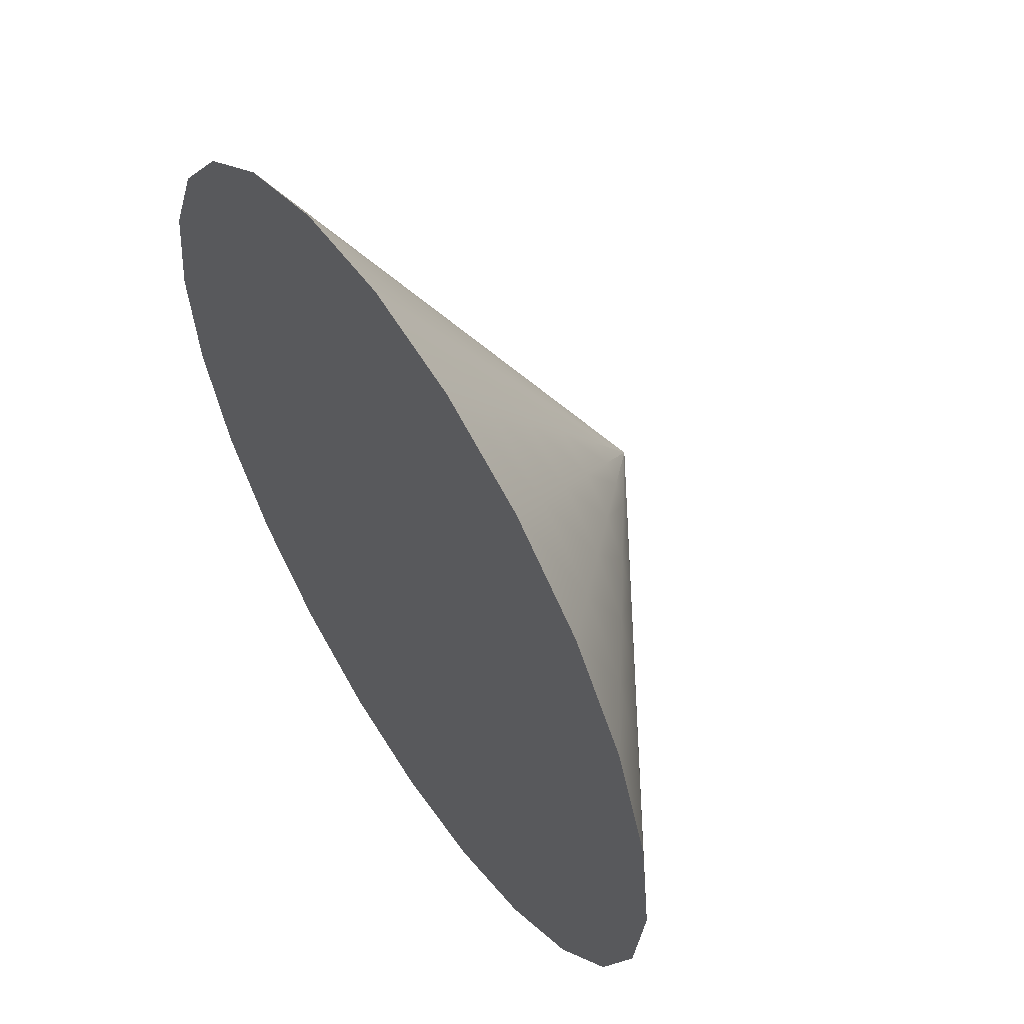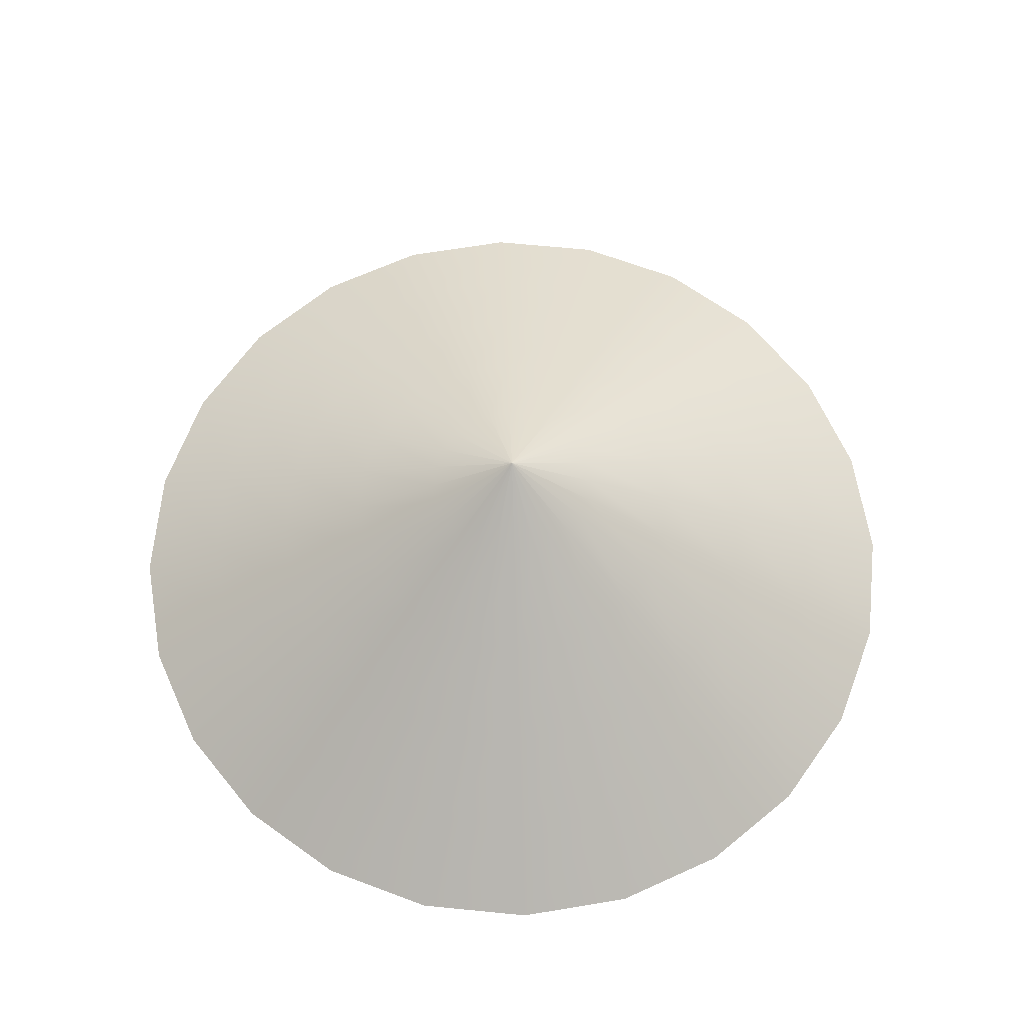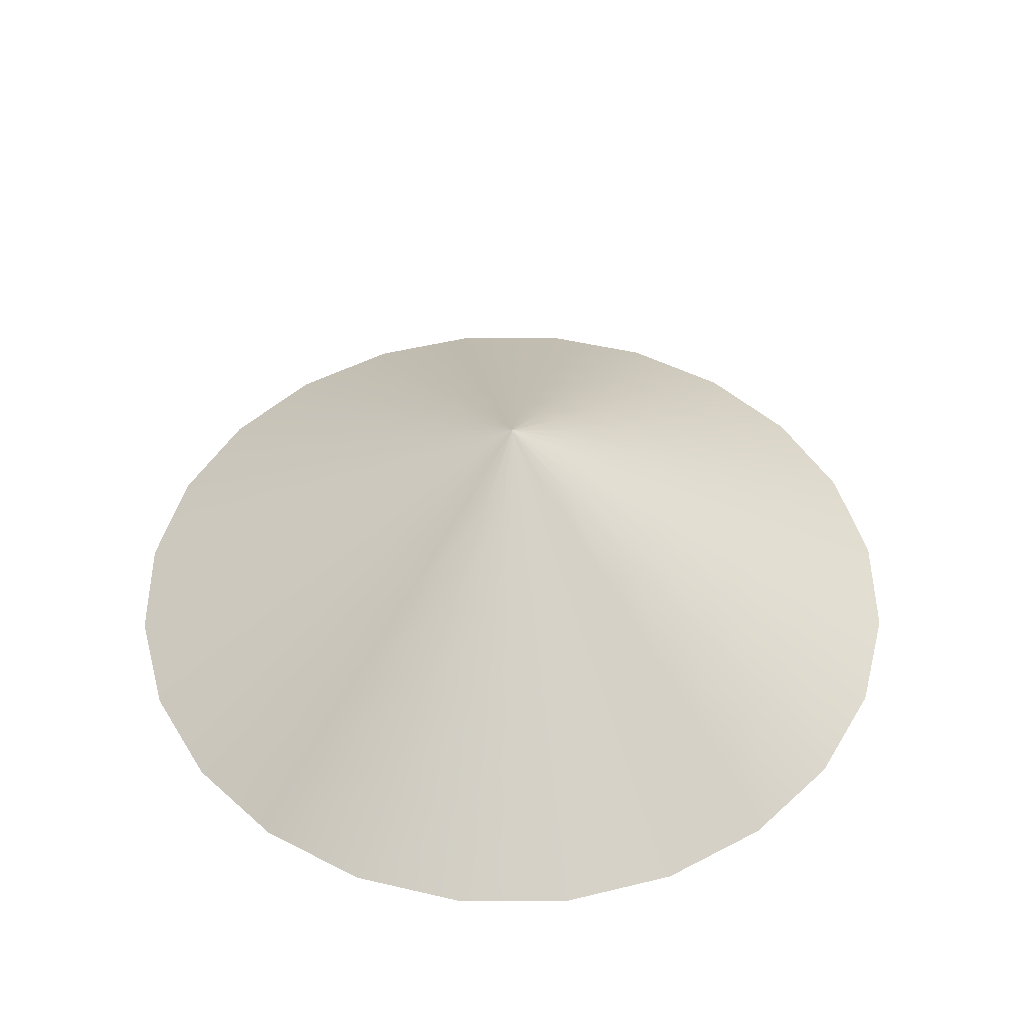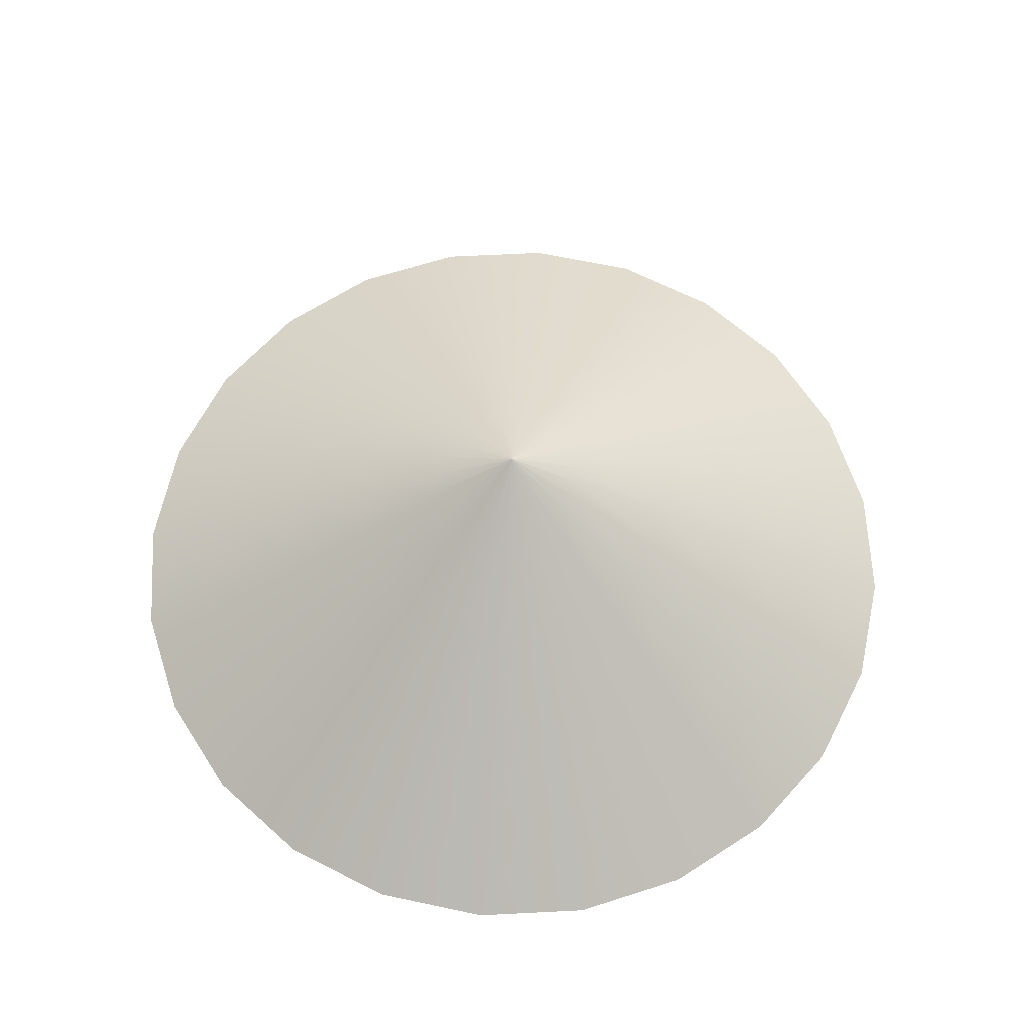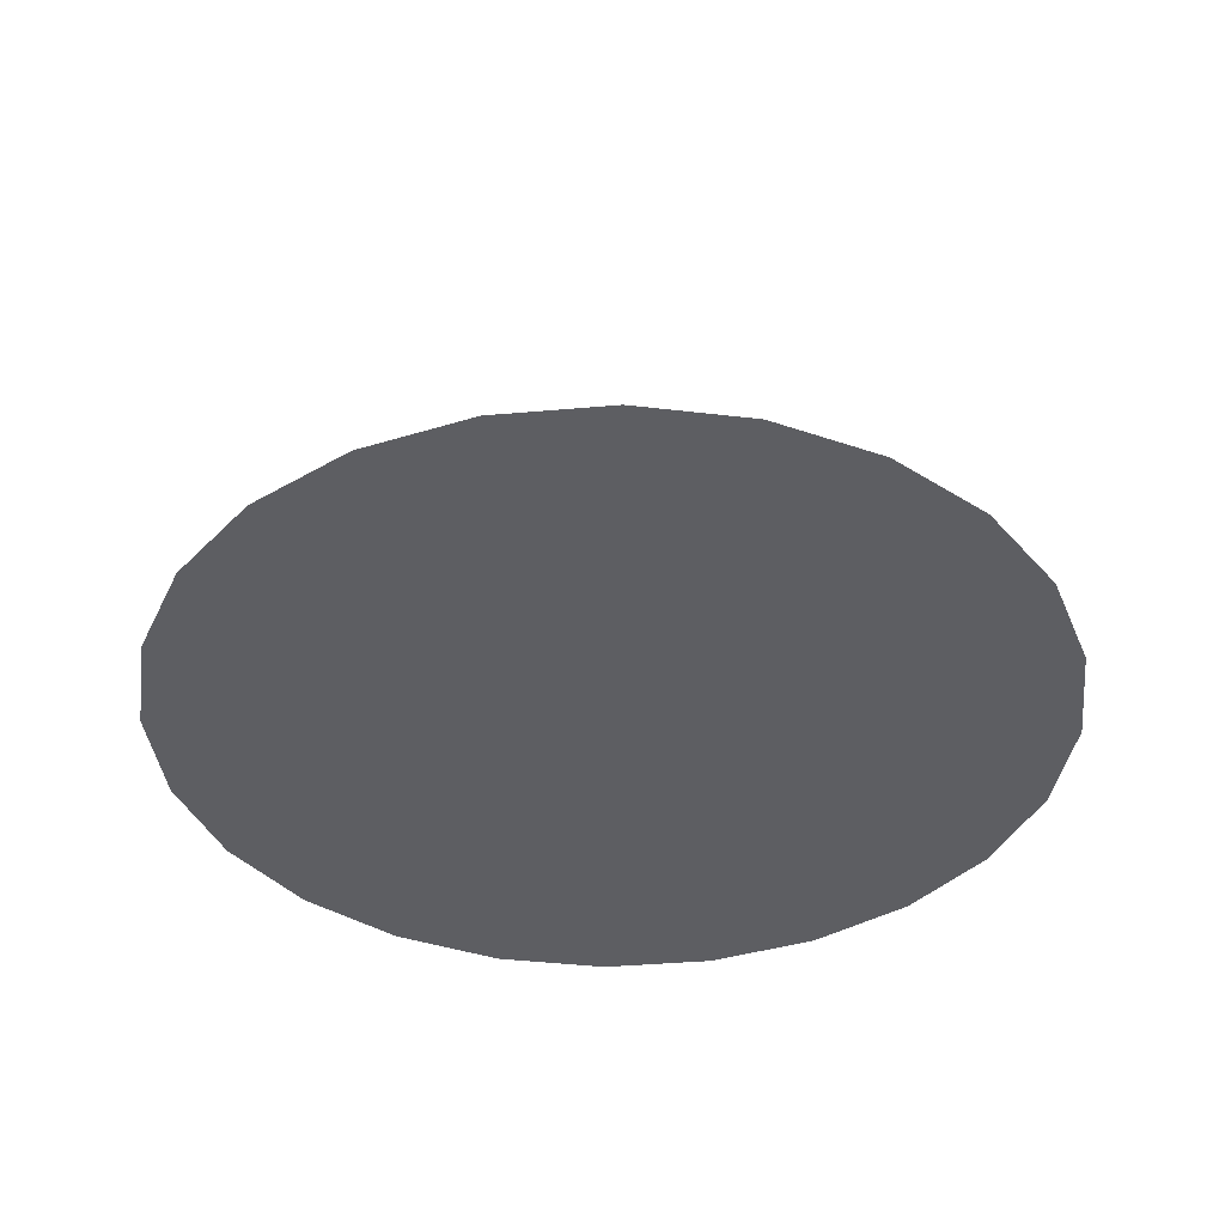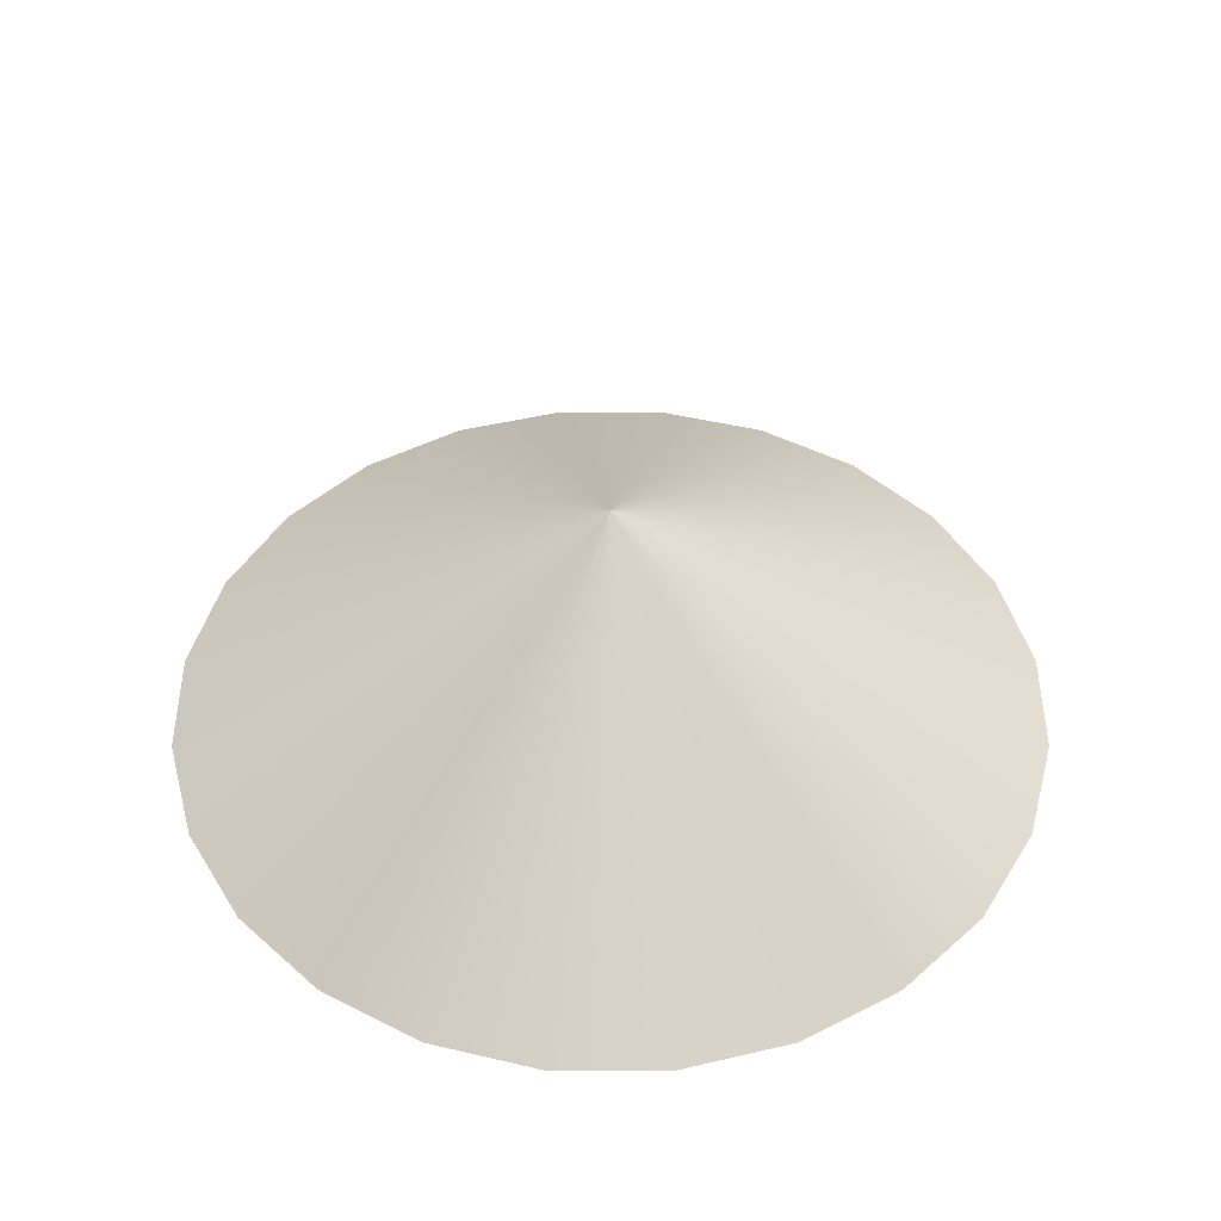
<metadata>
{"format":"obj","ext":"obj","renderer":"f3d","projection":"perspective","resolution":1024,"background":"white","views":[{"elev":56.1,"azim":57.5,"up":"+Z"},{"elev":66.7,"azim":163.1,"up":"+Y"},{"elev":48.1,"azim":-22.8,"up":"+Y"},{"elev":64.6,"azim":94.6,"up":"+Y"},{"elev":-38.3,"azim":-91.1,"up":"+Y"},{"elev":46.6,"azim":52.5,"up":"+Y"}]}
</metadata>
<code>
v  0.3941 0 -0.4065
v  23.65 0 -6.637
v  24.47 0 -0.4065
v  21.24 0 -12.44
v  17.42 0 -17.43
v  12.43 0 -21.25
v  6.624 0 -23.66
v  0.3942 0 -24.48
v  -5.836 0 -23.66
v  -11.64 0 -21.25
v  -16.63 0 -17.43
v  -20.45 0 -12.44
v  -22.86 0 -6.637
v  -23.68 0 -0.4065
v  -22.86 0 5.824
v  -20.45 0 11.63
v  -16.63 0 16.61
v  -11.64 0 20.44
v  -5.836 0 22.84
v  0.3941 0 23.66
v  6.624 0 22.84
v  12.43 0 20.44
v  17.42 0 16.61
v  21.24 0 11.63
v  23.65 0 5.824
v  19 2.975 -5.391
v  19.65 2.975 -0.4065
v  17.07 2.975 -10.04
v  14.01 2.975 -14.02
v  10.02 2.975 -17.08
v  5.378 2.975 -19.01
v  0.3942 2.975 -19.66
v  -4.59 2.975 -19.01
v  -9.234 2.975 -17.08
v  -13.22 2.975 -14.02
v  -16.28 2.975 -10.04
v  -18.21 2.975 -5.391
v  -18.86 2.975 -0.4065
v  -18.21 2.975 4.578
v  -16.28 2.975 9.222
v  -13.22 2.975 13.21
v  -9.234 2.975 16.27
v  -4.59 2.975 18.19
v  0.3941 2.975 18.85
v  5.378 2.975 18.19
v  10.02 2.975 16.27
v  14.01 2.975 13.21
v  17.07 2.975 9.222
v  19 2.975 4.578
v  14.34 5.951 -4.145
v  14.84 5.951 -0.4065
v  12.9 5.951 -7.628
v  10.61 5.951 -10.62
v  7.616 5.951 -12.91
v  4.132 5.951 -14.36
v  0.3942 5.951 -14.85
v  -3.344 5.951 -14.36
v  -6.827 5.951 -12.91
v  -9.819 5.951 -10.62
v  -12.11 5.951 -7.628
v  -13.56 5.951 -4.145
v  -14.05 5.951 -0.4065
v  -13.56 5.951 3.332
v  -12.11 5.951 6.815
v  -9.819 5.951 9.806
v  -6.827 5.951 12.1
v  -3.344 5.951 13.54
v  0.3941 5.951 14.04
v  4.132 5.951 13.54
v  7.616 5.951 12.1
v  10.61 5.951 9.806
v  12.9 5.951 6.815
v  14.34 5.951 3.332
v  9.695 8.926 -2.899
v  10.02 8.926 -0.4065
v  8.733 8.926 -5.221
v  7.203 8.926 -7.215
v  5.208 8.926 -8.745
v  2.886 8.926 -9.707
v  0.3942 8.926 -10.04
v  -2.098 8.926 -9.707
v  -4.42 8.926 -8.745
v  -6.414 8.926 -7.215
v  -7.944 8.926 -5.221
v  -8.906 8.926 -2.899
v  -9.234 8.926 -0.4065
v  -8.906 8.926 2.086
v  -7.944 8.926 4.408
v  -6.414 8.926 6.402
v  -4.42 8.926 7.932
v  -2.098 8.926 8.894
v  0.3941 8.926 9.222
v  2.886 8.926 8.894
v  5.208 8.926 7.932
v  7.203 8.926 6.402
v  8.733 8.926 4.408
v  9.695 8.926 2.086
v  5.044 11.9 -1.653
v  5.208 11.9 -0.4065
v  4.563 11.9 -2.814
v  3.798 11.9 -3.811
v  2.801 11.9 -4.576
v  1.64 11.9 -5.057
v  0.3942 11.9 -5.221
v  -0.8519 11.9 -5.057
v  -2.013 11.9 -4.576
v  -3.01 11.9 -3.811
v  -3.775 11.9 -2.814
v  -4.256 11.9 -1.653
v  -4.42 11.9 -0.4065
v  -4.256 11.9 0.8395
v  -3.775 11.9 2.001
v  -3.01 11.9 2.998
v  -2.013 11.9 3.763
v  -0.8519 11.9 4.244
v  0.3941 11.9 4.408
v  1.64 11.9 4.244
v  2.801 11.9 3.763
v  3.798 11.9 2.998
v  4.563 11.9 2.001
v  5.044 11.9 0.8395
v  0.3941 14.88 -0.4065
g Cone001
f 1 2 3
f 1 4 2
f 1 5 4
f 1 6 5
f 1 7 6
f 1 8 7
f 1 9 8
f 1 10 9
f 1 11 10
f 1 12 11
f 1 13 12
f 1 14 13
f 1 15 14
f 1 16 15
f 1 17 16
f 1 18 17
f 1 19 18
f 1 20 19
f 1 21 20
f 1 22 21
f 1 23 22
f 1 24 23
f 1 25 24
f 1 3 25
f 3 26 27
f 3 2 26
f 2 28 26
f 2 4 28
f 4 29 28
f 4 5 29
f 5 30 29
f 5 6 30
f 6 31 30
f 6 7 31
f 7 32 31
f 7 8 32
f 8 33 32
f 8 9 33
f 9 34 33
f 9 10 34
f 10 35 34
f 10 11 35
f 11 36 35
f 11 12 36
f 12 37 36
f 12 13 37
f 13 38 37
f 13 14 38
f 14 39 38
f 14 15 39
f 15 40 39
f 15 16 40
f 16 41 40
f 16 17 41
f 17 42 41
f 17 18 42
f 18 43 42
f 18 19 43
f 19 44 43
f 19 20 44
f 20 45 44
f 20 21 45
f 21 46 45
f 21 22 46
f 22 47 46
f 22 23 47
f 23 48 47
f 23 24 48
f 24 49 48
f 24 25 49
f 25 27 49
f 25 3 27
f 27 50 51
f 27 26 50
f 26 52 50
f 26 28 52
f 28 53 52
f 28 29 53
f 29 54 53
f 29 30 54
f 30 55 54
f 30 31 55
f 31 56 55
f 31 32 56
f 32 57 56
f 32 33 57
f 33 58 57
f 33 34 58
f 34 59 58
f 34 35 59
f 35 60 59
f 35 36 60
f 36 61 60
f 36 37 61
f 37 62 61
f 37 38 62
f 38 63 62
f 38 39 63
f 39 64 63
f 39 40 64
f 40 65 64
f 40 41 65
f 41 66 65
f 41 42 66
f 42 67 66
f 42 43 67
f 43 68 67
f 43 44 68
f 44 69 68
f 44 45 69
f 45 70 69
f 45 46 70
f 46 71 70
f 46 47 71
f 47 72 71
f 47 48 72
f 48 73 72
f 48 49 73
f 49 51 73
f 49 27 51
f 51 74 75
f 51 50 74
f 50 76 74
f 50 52 76
f 52 77 76
f 52 53 77
f 53 78 77
f 53 54 78
f 54 79 78
f 54 55 79
f 55 80 79
f 55 56 80
f 56 81 80
f 56 57 81
f 57 82 81
f 57 58 82
f 58 83 82
f 58 59 83
f 59 84 83
f 59 60 84
f 60 85 84
f 60 61 85
f 61 86 85
f 61 62 86
f 62 87 86
f 62 63 87
f 63 88 87
f 63 64 88
f 64 89 88
f 64 65 89
f 65 90 89
f 65 66 90
f 66 91 90
f 66 67 91
f 67 92 91
f 67 68 92
f 68 93 92
f 68 69 93
f 69 94 93
f 69 70 94
f 70 95 94
f 70 71 95
f 71 96 95
f 71 72 96
f 72 97 96
f 72 73 97
f 73 75 97
f 73 51 75
f 75 98 99
f 75 74 98
f 74 100 98
f 74 76 100
f 76 101 100
f 76 77 101
f 77 102 101
f 77 78 102
f 78 103 102
f 78 79 103
f 79 104 103
f 79 80 104
f 80 105 104
f 80 81 105
f 81 106 105
f 81 82 106
f 82 107 106
f 82 83 107
f 83 108 107
f 83 84 108
f 84 109 108
f 84 85 109
f 85 110 109
f 85 86 110
f 86 111 110
f 86 87 111
f 87 112 111
f 87 88 112
f 88 113 112
f 88 89 113
f 89 114 113
f 89 90 114
f 90 115 114
f 90 91 115
f 91 116 115
f 91 92 116
f 92 117 116
f 92 93 117
f 93 118 117
f 93 94 118
f 94 119 118
f 94 95 119
f 95 120 119
f 95 96 120
f 96 121 120
f 96 97 121
f 97 99 121
f 97 75 99
f 99 122 122
f 99 98 122
f 98 122 122
f 98 100 122
f 100 122 122
f 100 101 122
f 101 122 122
f 101 102 122
f 102 122 122
f 102 103 122
f 103 122 122
f 103 104 122
f 104 122 122
f 104 105 122
f 105 122 122
f 105 106 122
f 106 122 122
f 106 107 122
f 107 122 122
f 107 108 122
f 108 122 122
f 108 109 122
f 109 122 122
f 109 110 122
f 110 122 122
f 110 111 122
f 111 122 122
f 111 112 122
f 112 122 122
f 112 113 122
f 113 122 122
f 113 114 122
f 114 122 122
f 114 115 122
f 115 122 122
f 115 116 122
f 116 122 122
f 116 117 122
f 117 122 122
f 117 118 122
f 118 122 122
f 118 119 122
f 119 122 122
f 119 120 122
f 120 122 122
f 120 121 122
f 121 122 122
f 121 99 122
f 122 122 122
f 122 122 122
f 122 122 122
f 122 122 122
f 122 122 122
f 122 122 122
f 122 122 122
f 122 122 122
f 122 122 122
f 122 122 122
f 122 122 122
f 122 122 122
f 122 122 122
f 122 122 122
f 122 122 122
f 122 122 122
f 122 122 122
f 122 122 122
f 122 122 122
f 122 122 122
f 122 122 122
f 122 122 122
f 122 122 122
f 122 122 122

</code>
